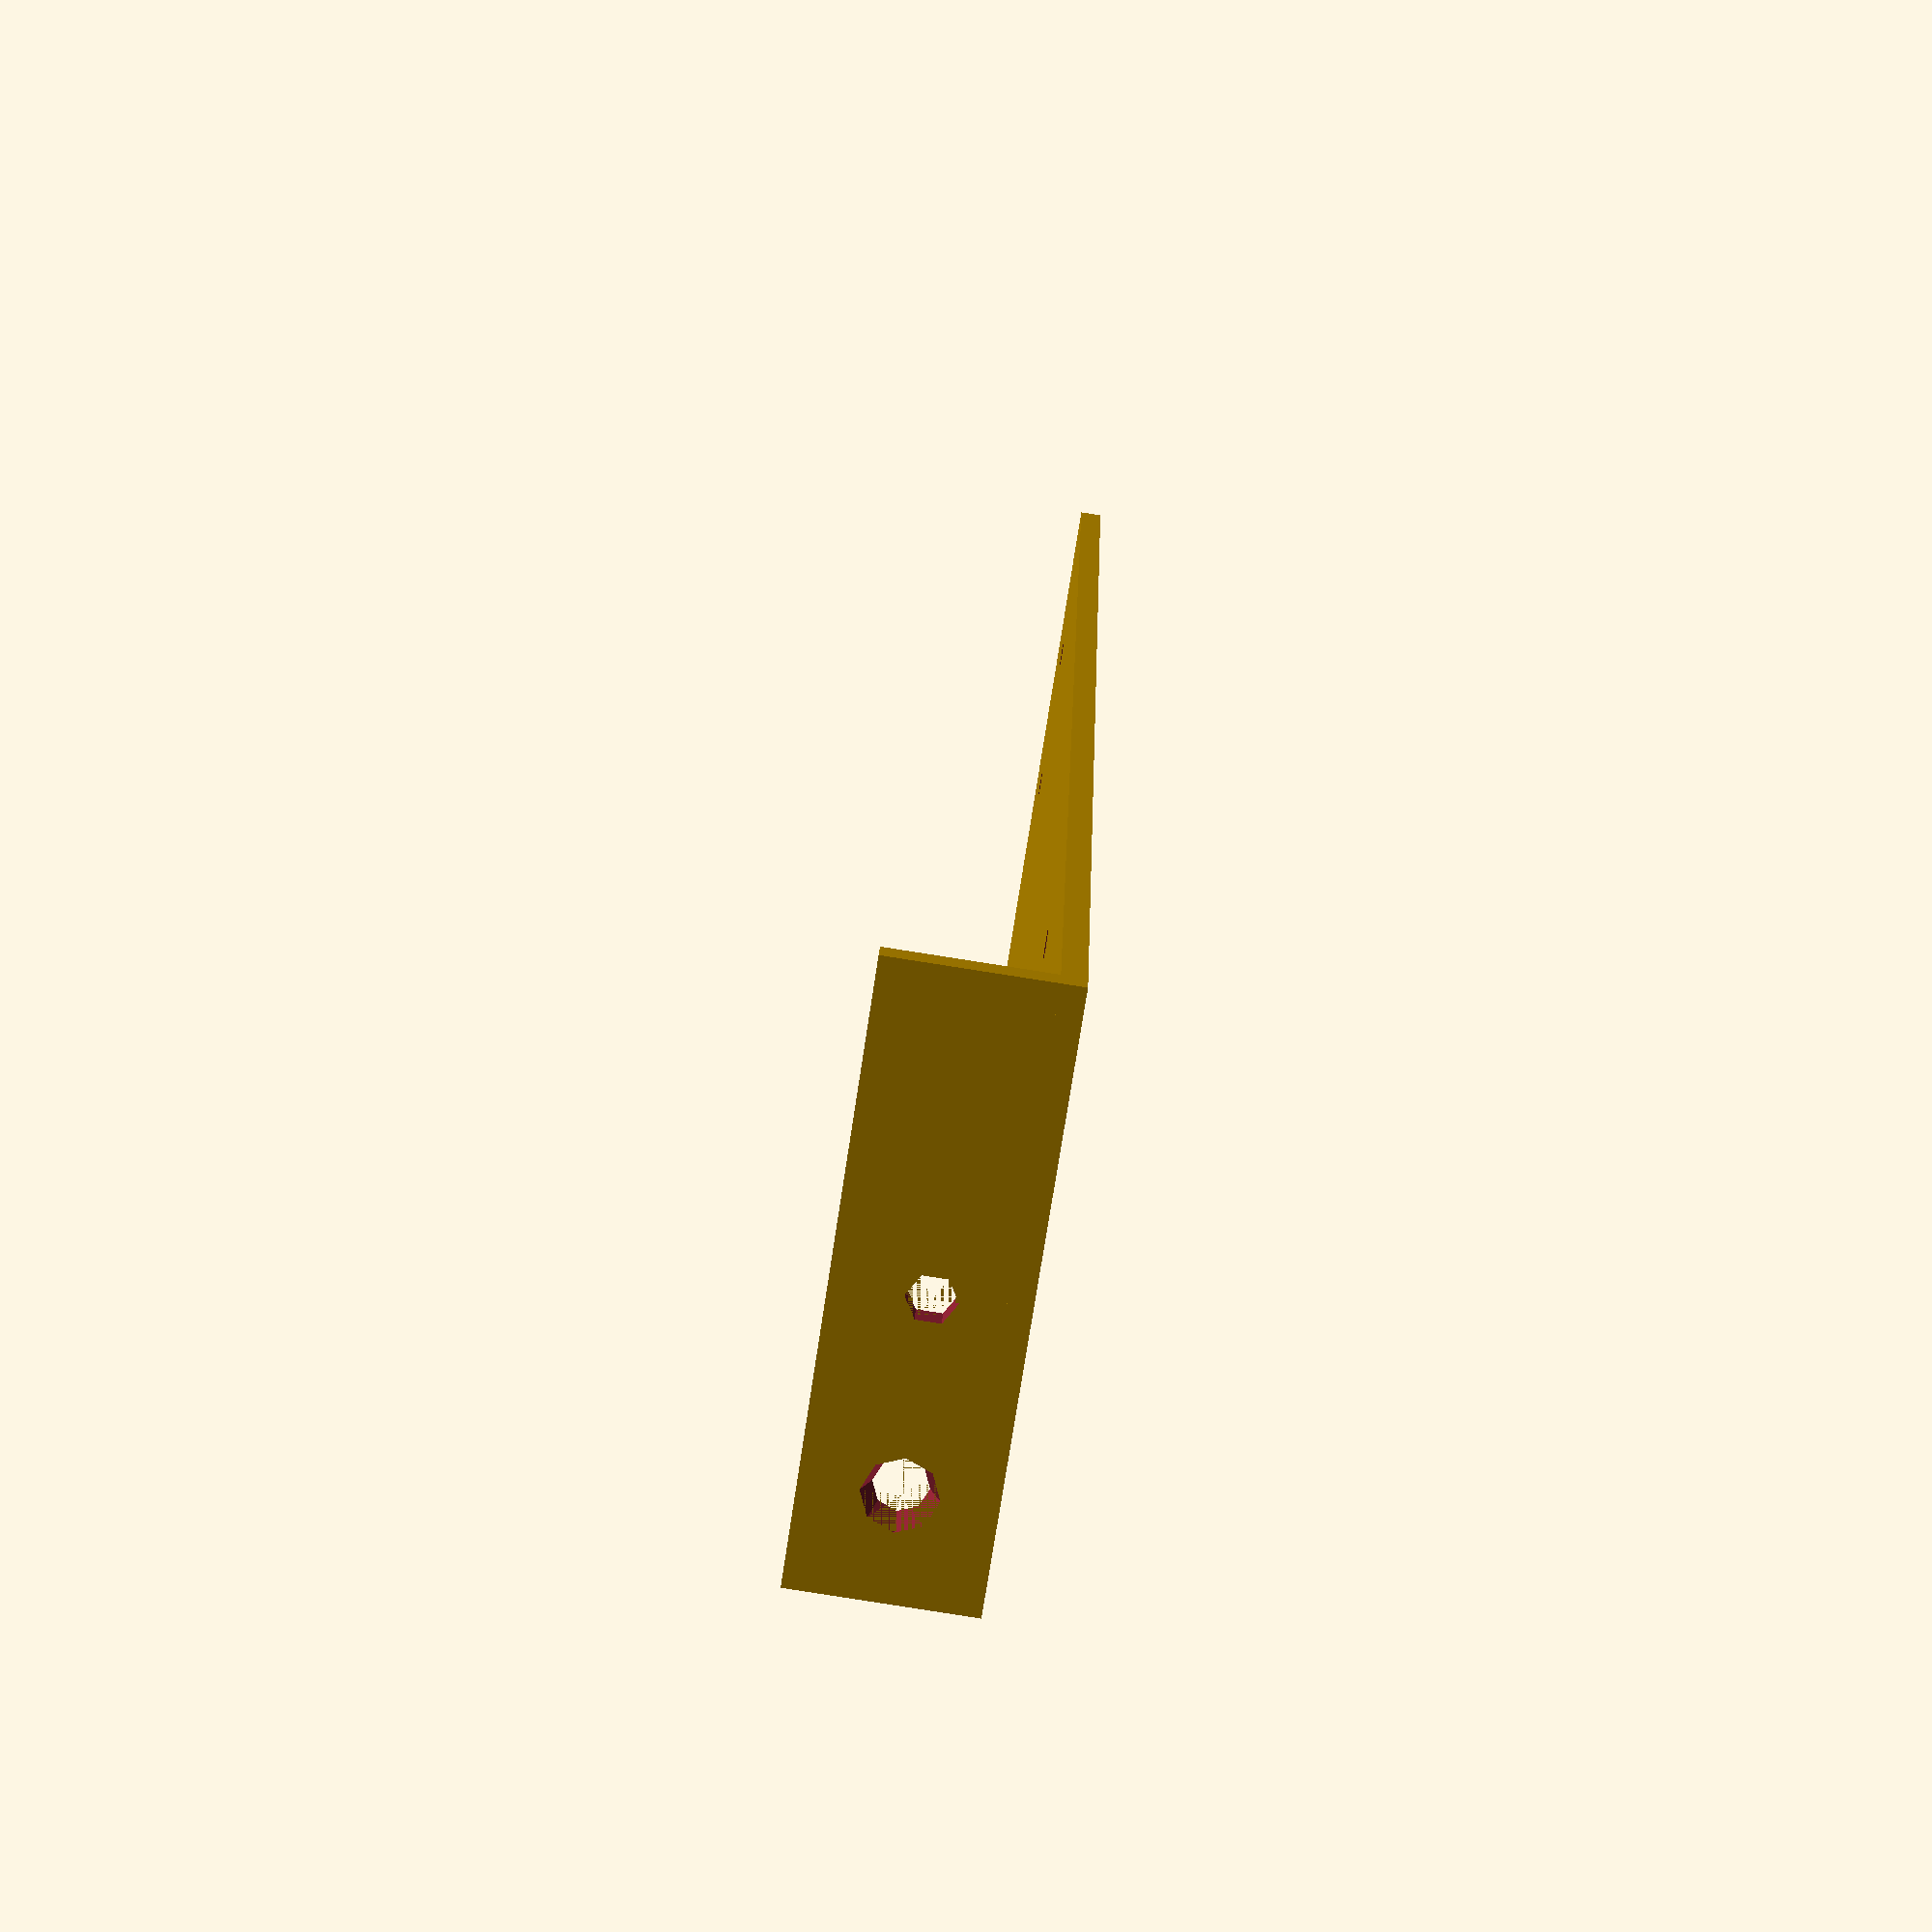
<openscad>
// a single 5.25" flex bay brace is a long cuboid with
// four holes, and a short cuboid with two. the holes
// of the two cuboids are not aligned, and the two
// sides of each brace are oriented.
h = 41.3;

difference(){
  cube([131.77, h, 1.64]);
  union(){
      translate([119.96, 9.51, 0.82]){
          sphere(1.67);
      }
      translate([38.37, 9.51, 0.82]){
          sphere(1.67);
      }
  }
  translate([119.96, 20.76, 0.82]){
          sphere(1.67);
      }
      translate([38.37, 20.76, 0.82]){
          sphere(1.67);
      }
  }

difference(){
    cube([1.7, h,12.5]);
    union(){
        translate([0, 21, 6.16]){
            rotate([0, 90, 0]){
                cylinder(2, 1.67, 1.67);
            }
        }
        translate([0, 34, 6.16]){
            rotate([0, 90, 0]){
                // FIXME should be an elliptical cylinder 5            mm x 3.33
                cylinder(2, 2.5, 1.67);
            }
        }
    }
}

</openscad>
<views>
elev=264.3 azim=101.9 roll=98.9 proj=p view=wireframe
</views>
